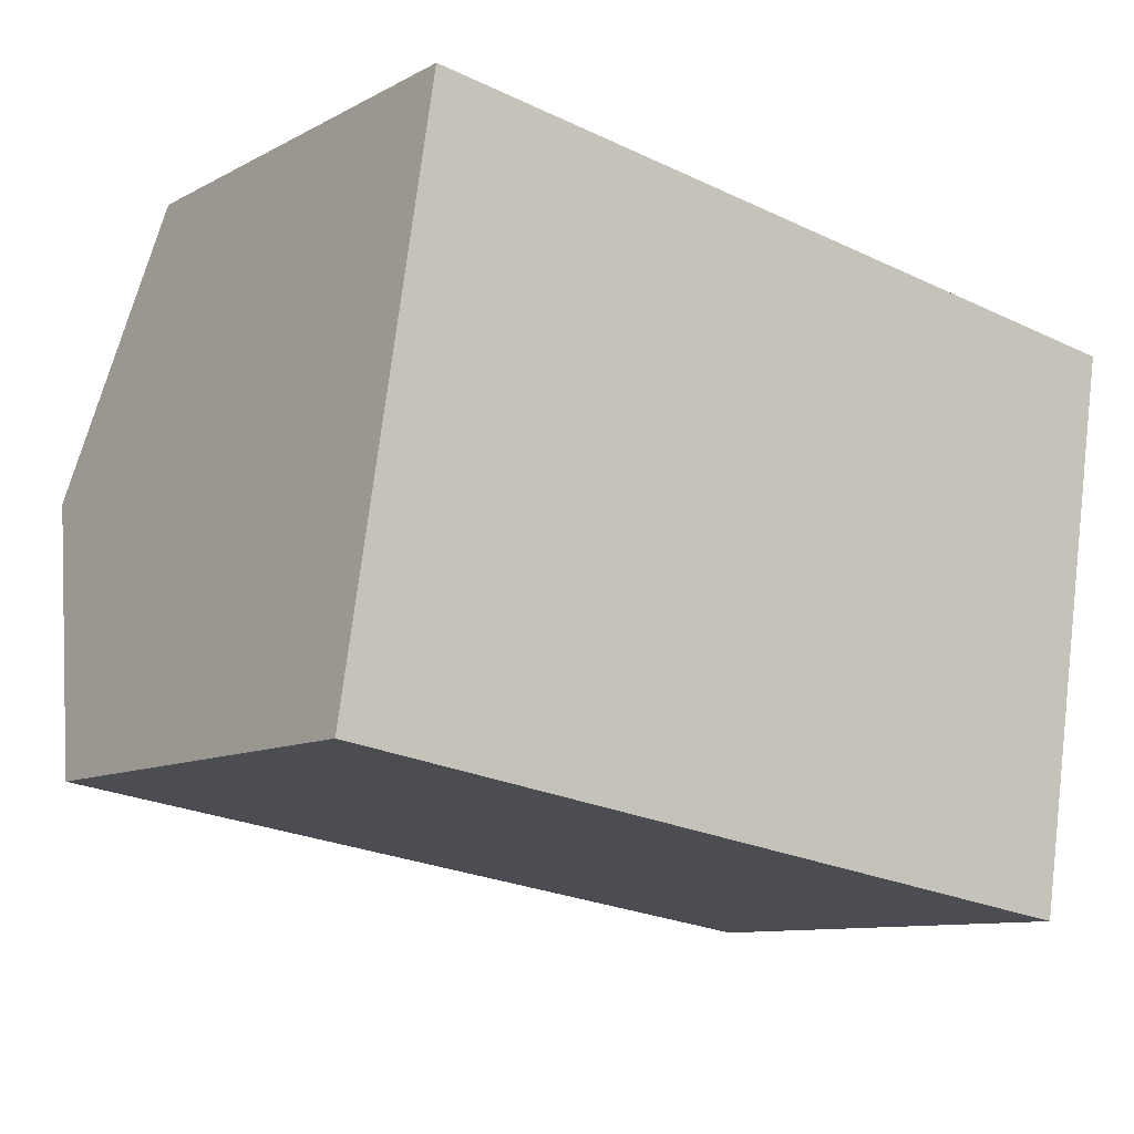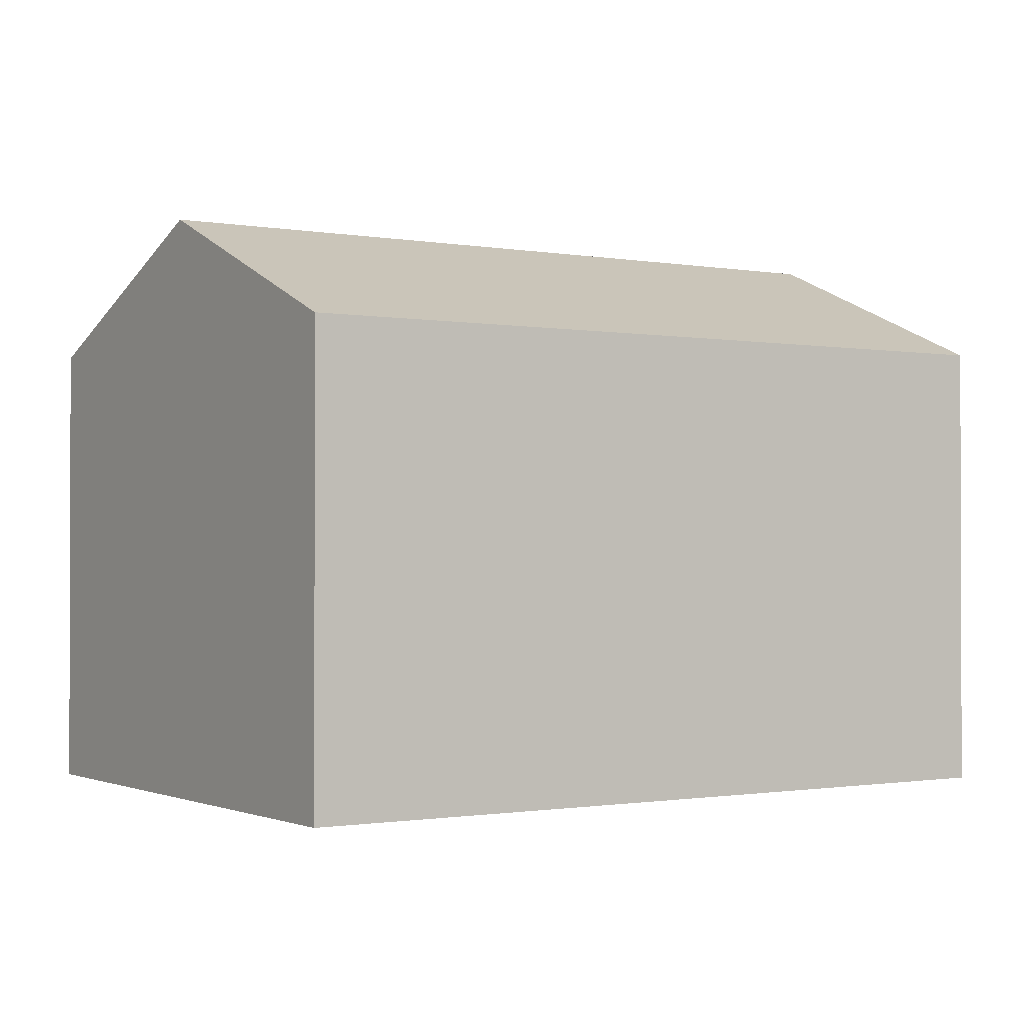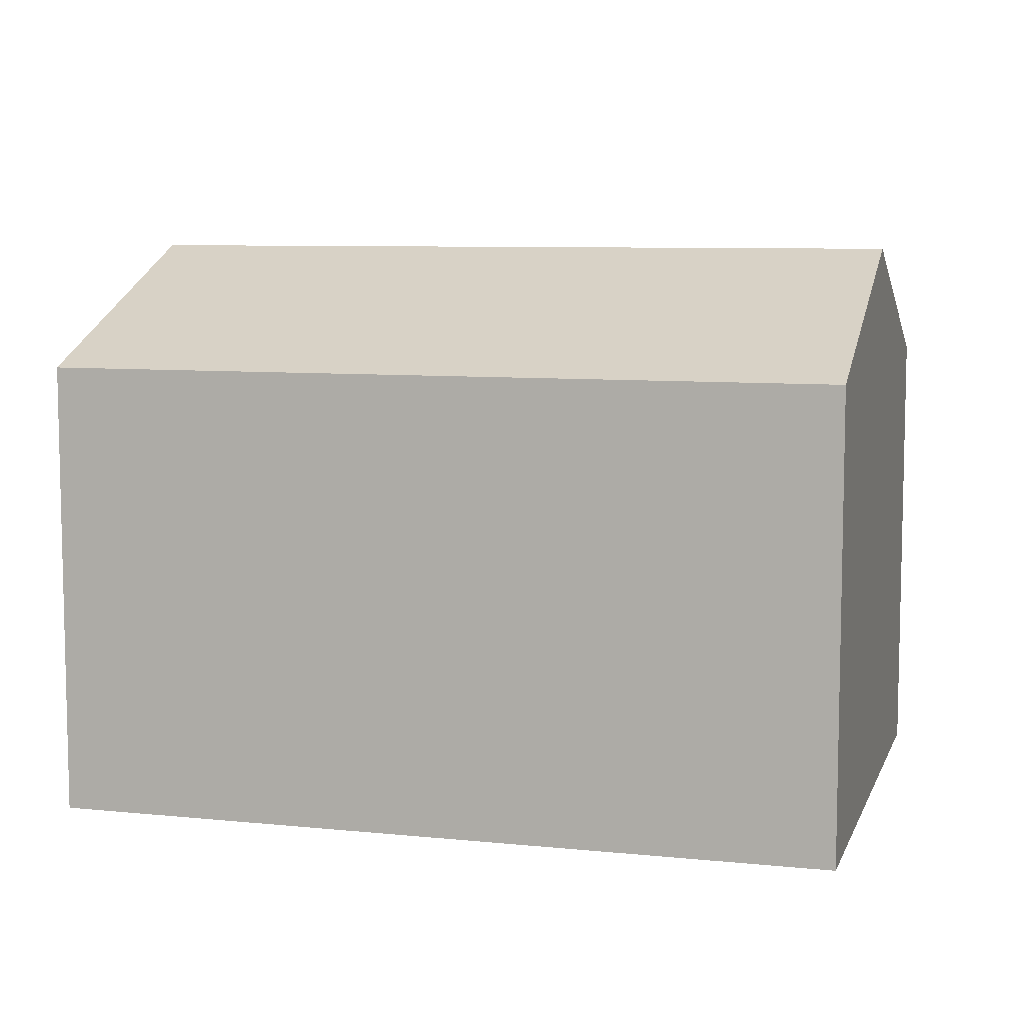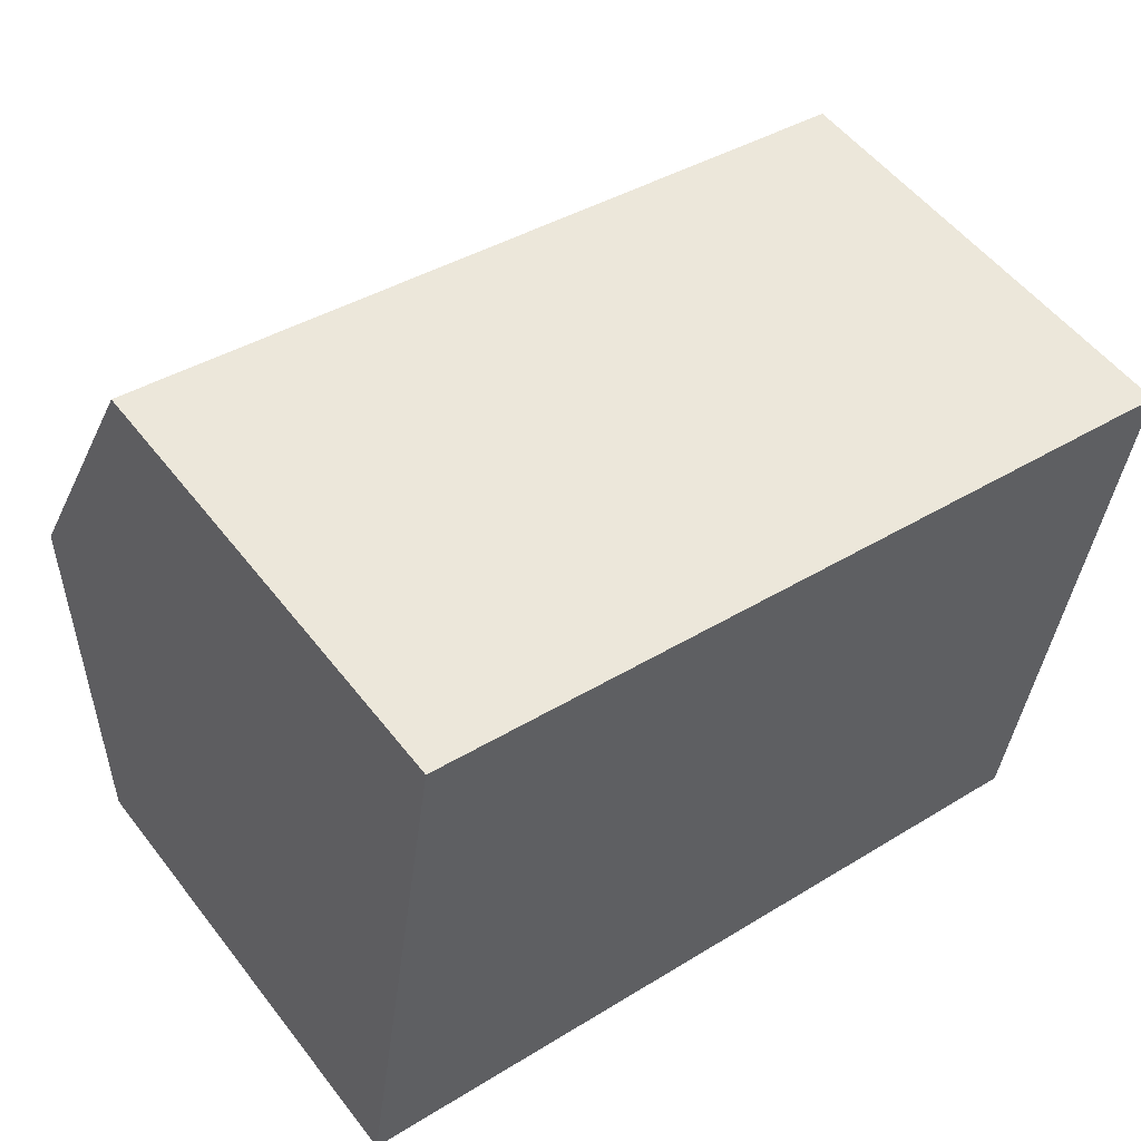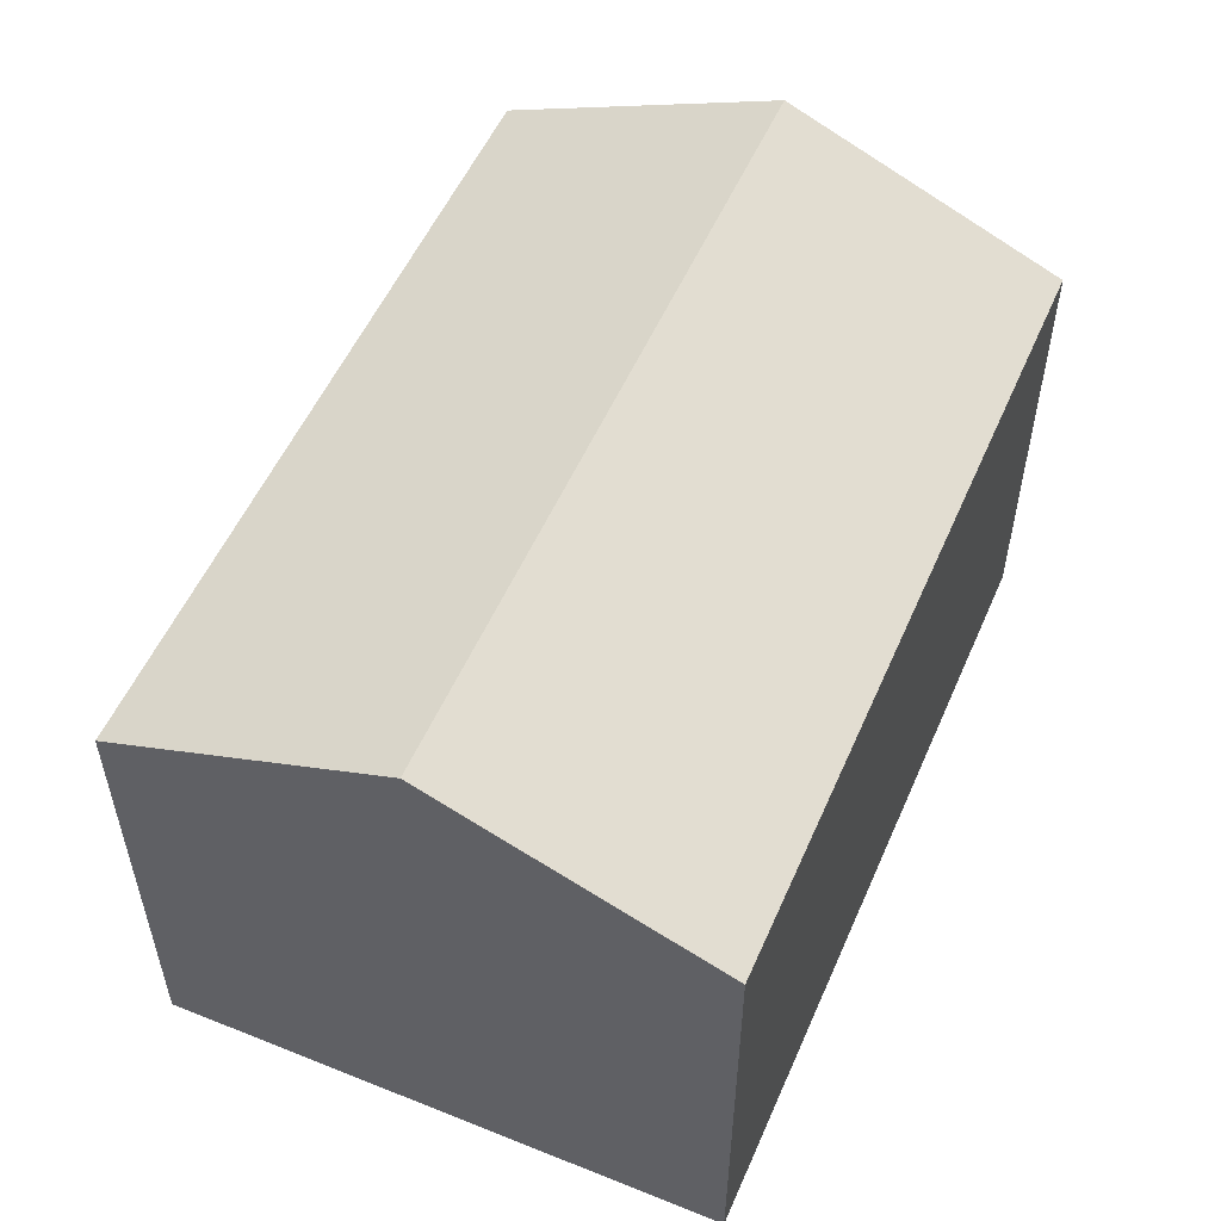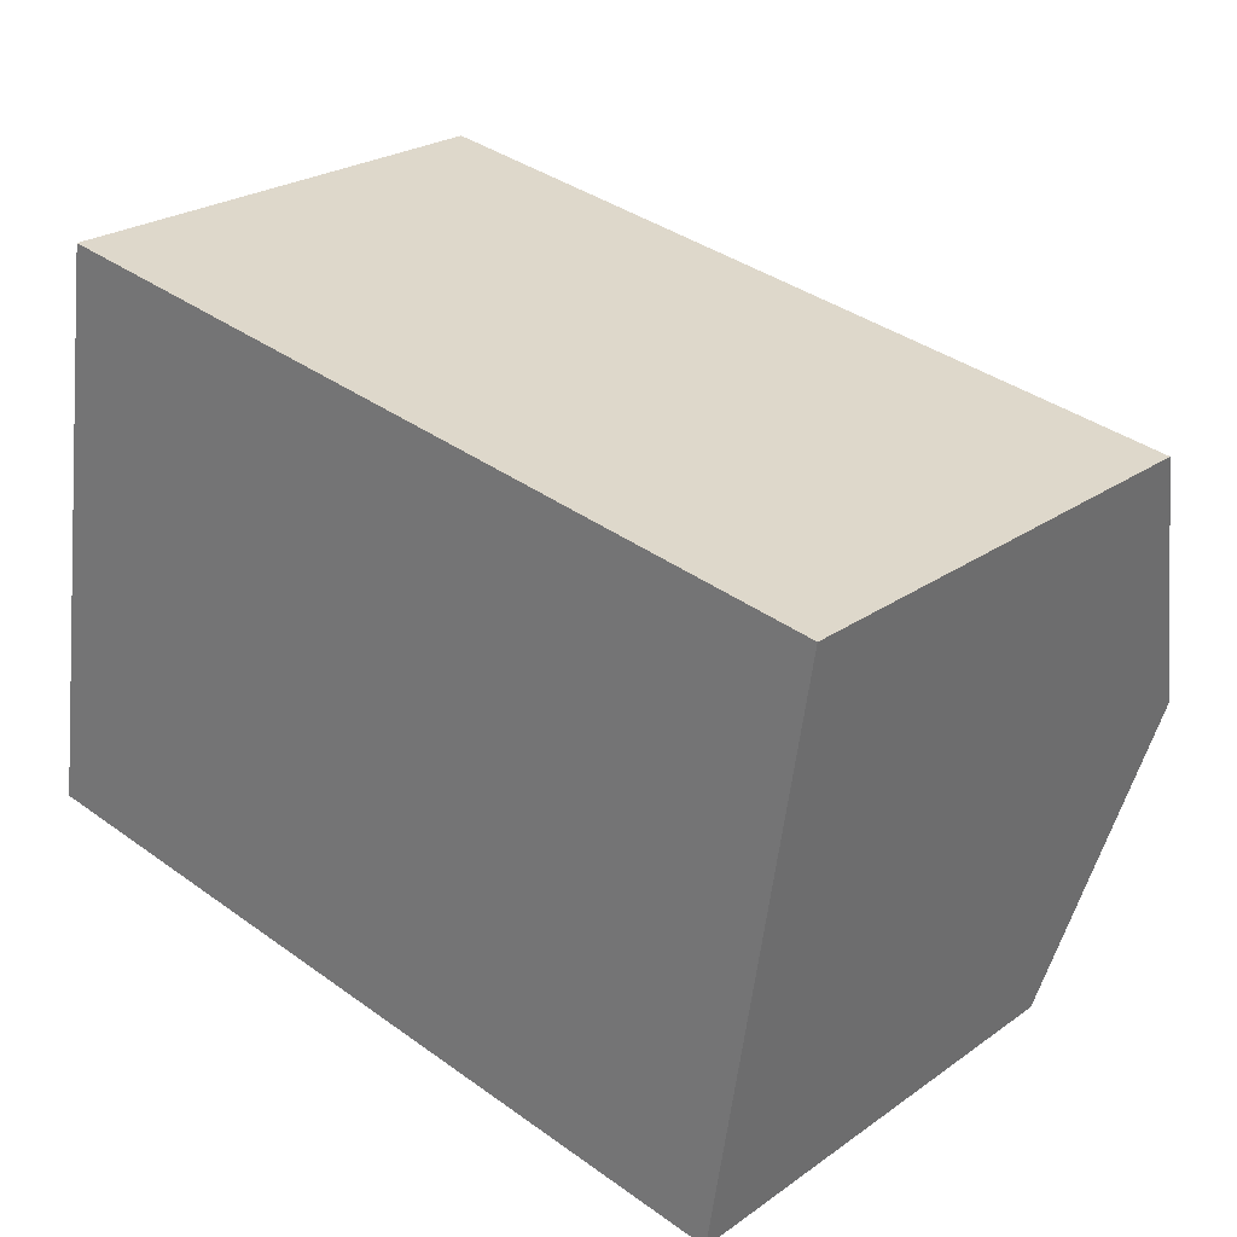
<metadata>
{"format":"obj","ext":"obj","renderer":"f3d","projection":"perspective","resolution":1024,"background":"white","views":[{"elev":-10.0,"azim":-37.0,"up":"+Z"},{"elev":-1.0,"azim":155.6,"up":"+Y"},{"elev":7.9,"azim":24.8,"up":"+Y"},{"elev":53.5,"azim":-36.8,"up":"+Z"},{"elev":54.1,"azim":122.2,"up":"+Y"},{"elev":25.0,"azim":41.5,"up":"+Z"}]}
</metadata>
<code>
v  18.54 12.91 3.528
v  1.927 10.26 12.48
v  19.54 10.26 9.763
v  0.964 12.91 6.241
v  17.53 10.26 -2.707
v  9.95 10.26 -1.536
v  7.398 10.26 -1.142
v  0 10.26 6.282e-16
v  19.54 -5.978e-16 9.763
v  18.54 -2.16e-16 3.528
v  17.53 1.658e-16 -2.707
v  9.95 9.405e-17 -1.536
v  7.398 6.993e-17 -1.142
v  0 0 0
v  1.927 -7.643e-16 12.48
v  0.964 -3.822e-16 6.241
g defaultobject
f 1 2 3
f 2 1 4
f 5 4 1
f 4 5 6
f 4 6 7
f 4 7 8
f 9 1 3
f 1 9 5
f 5 9 10
f 5 10 11
f 11 6 5
f 6 11 7
f 7 11 8
f 8 11 12
f 8 12 13
f 8 13 14
f 14 4 8
f 4 14 2
f 2 14 15
f 15 14 16
f 15 3 2
f 3 15 9
f 13 16 14
f 16 13 12
f 16 12 11
f 16 11 15
f 15 11 10
f 15 10 9

</code>
